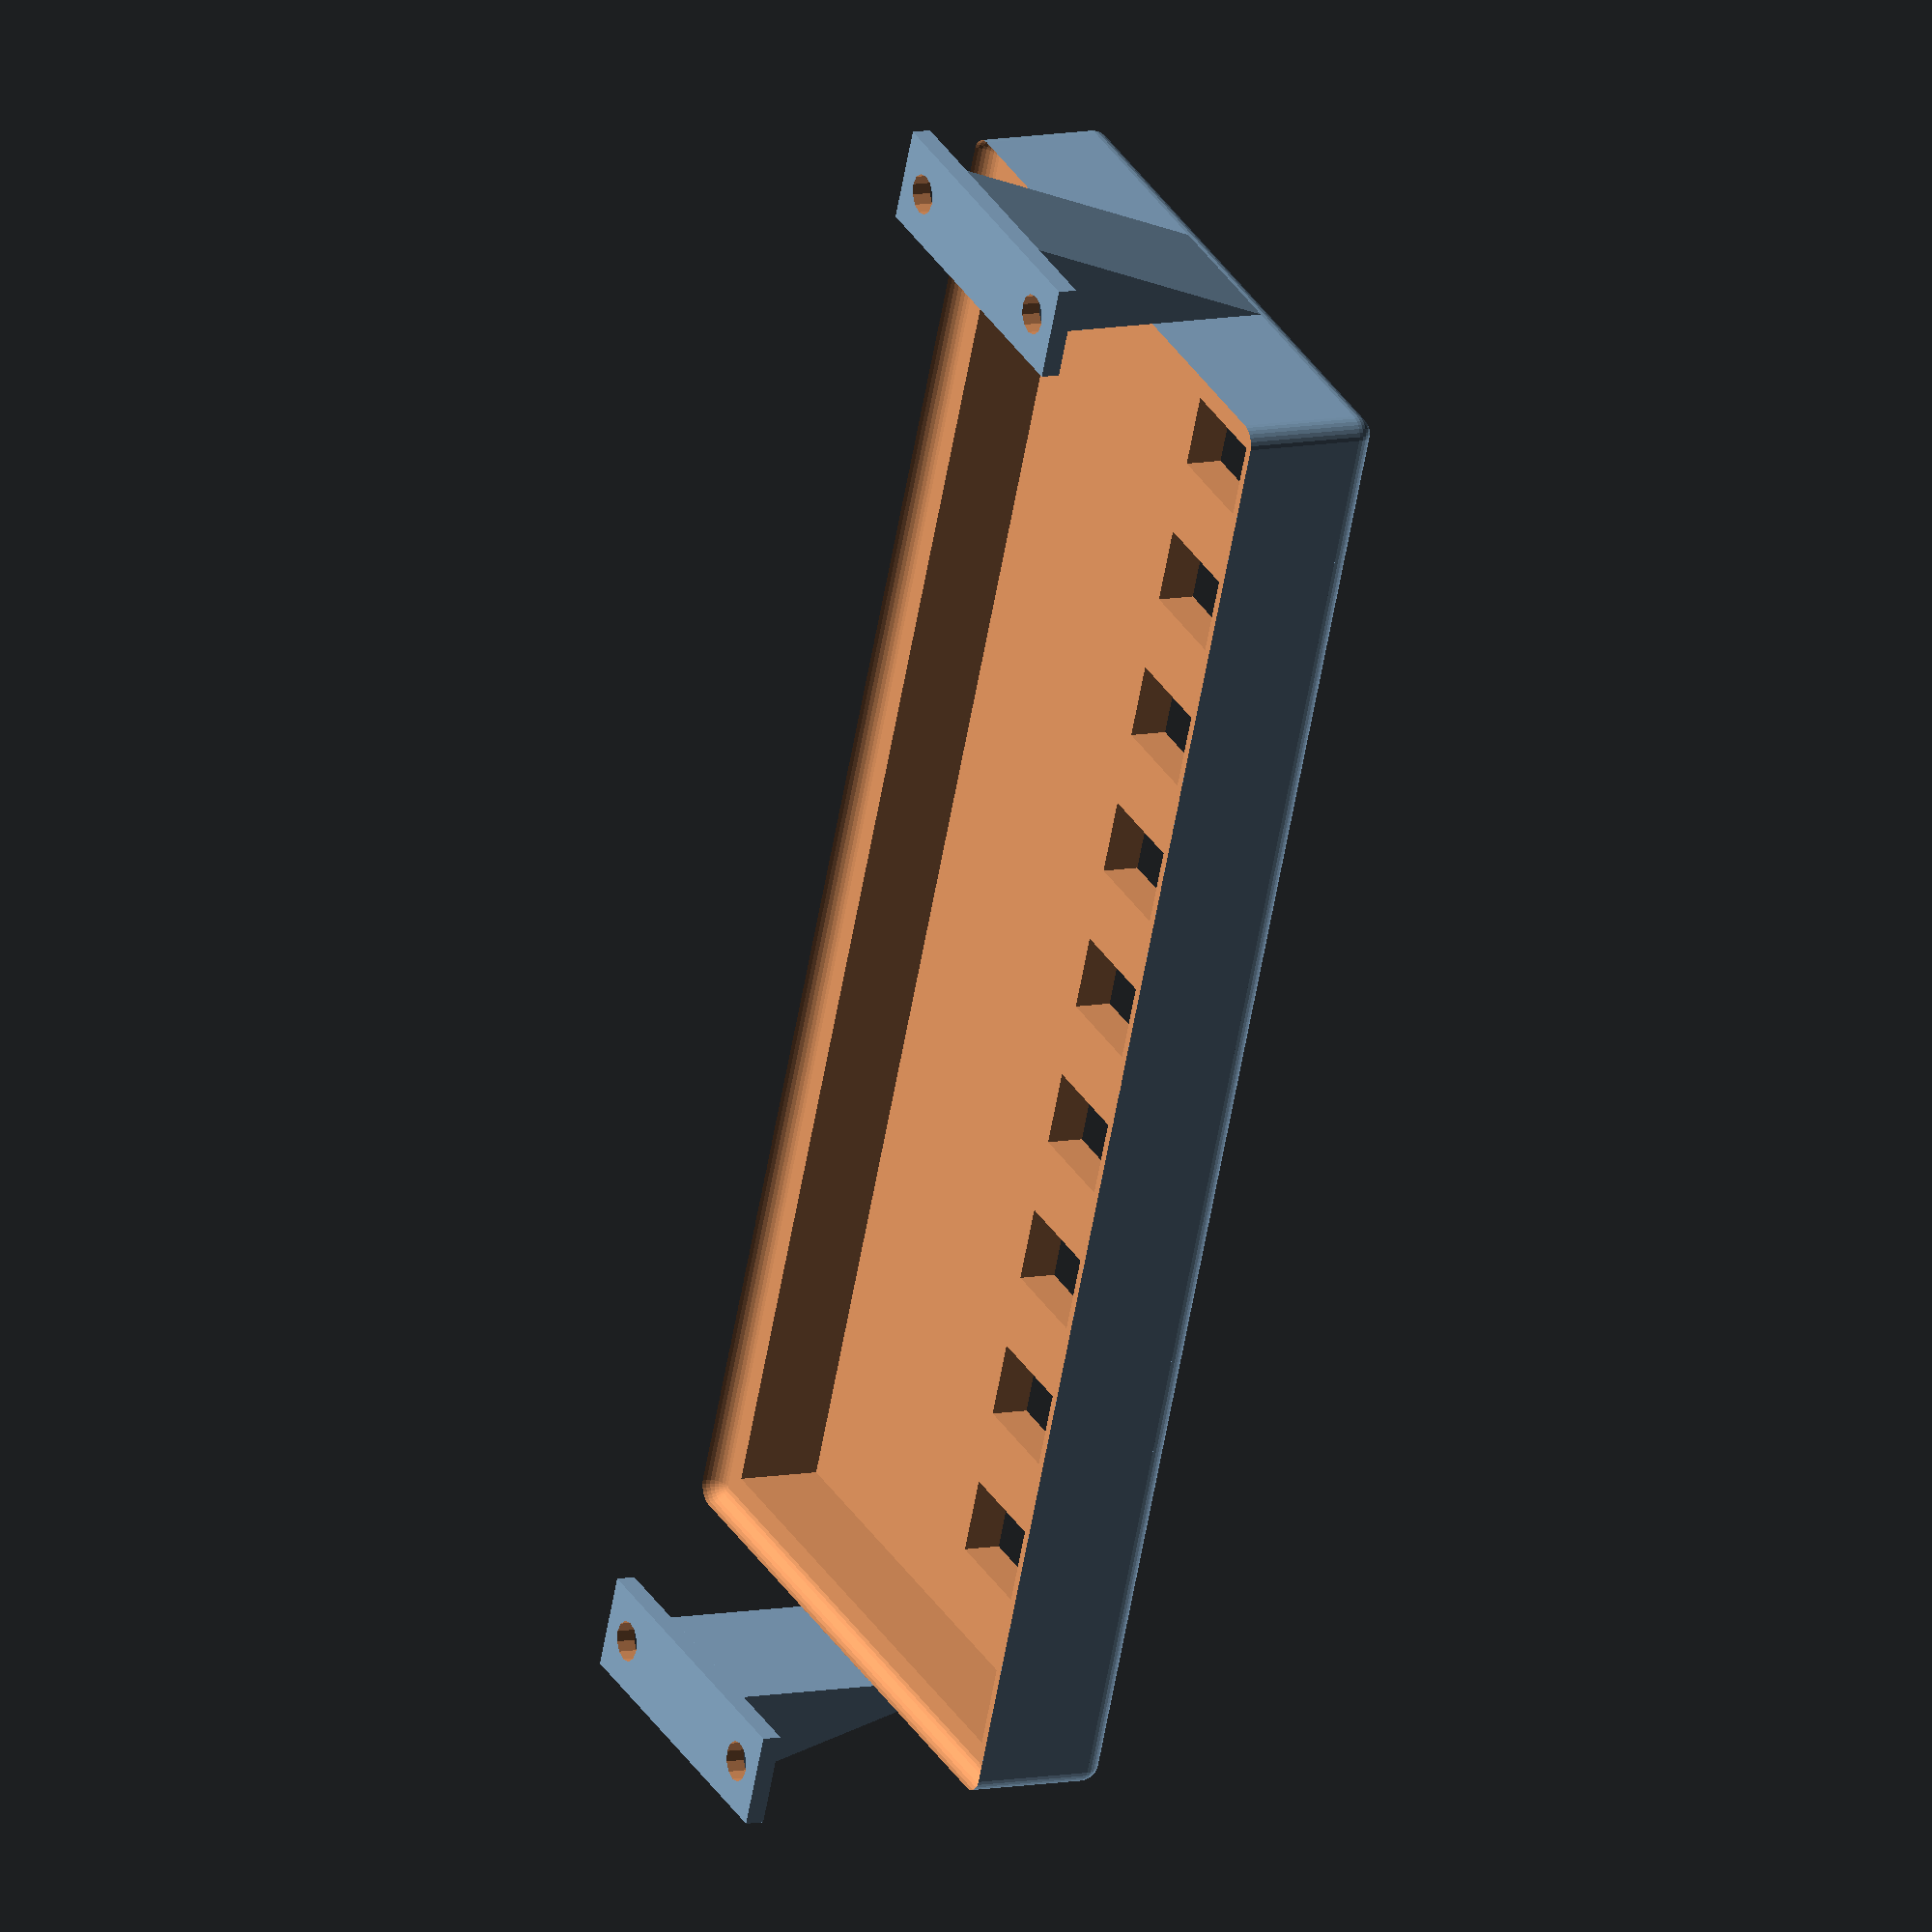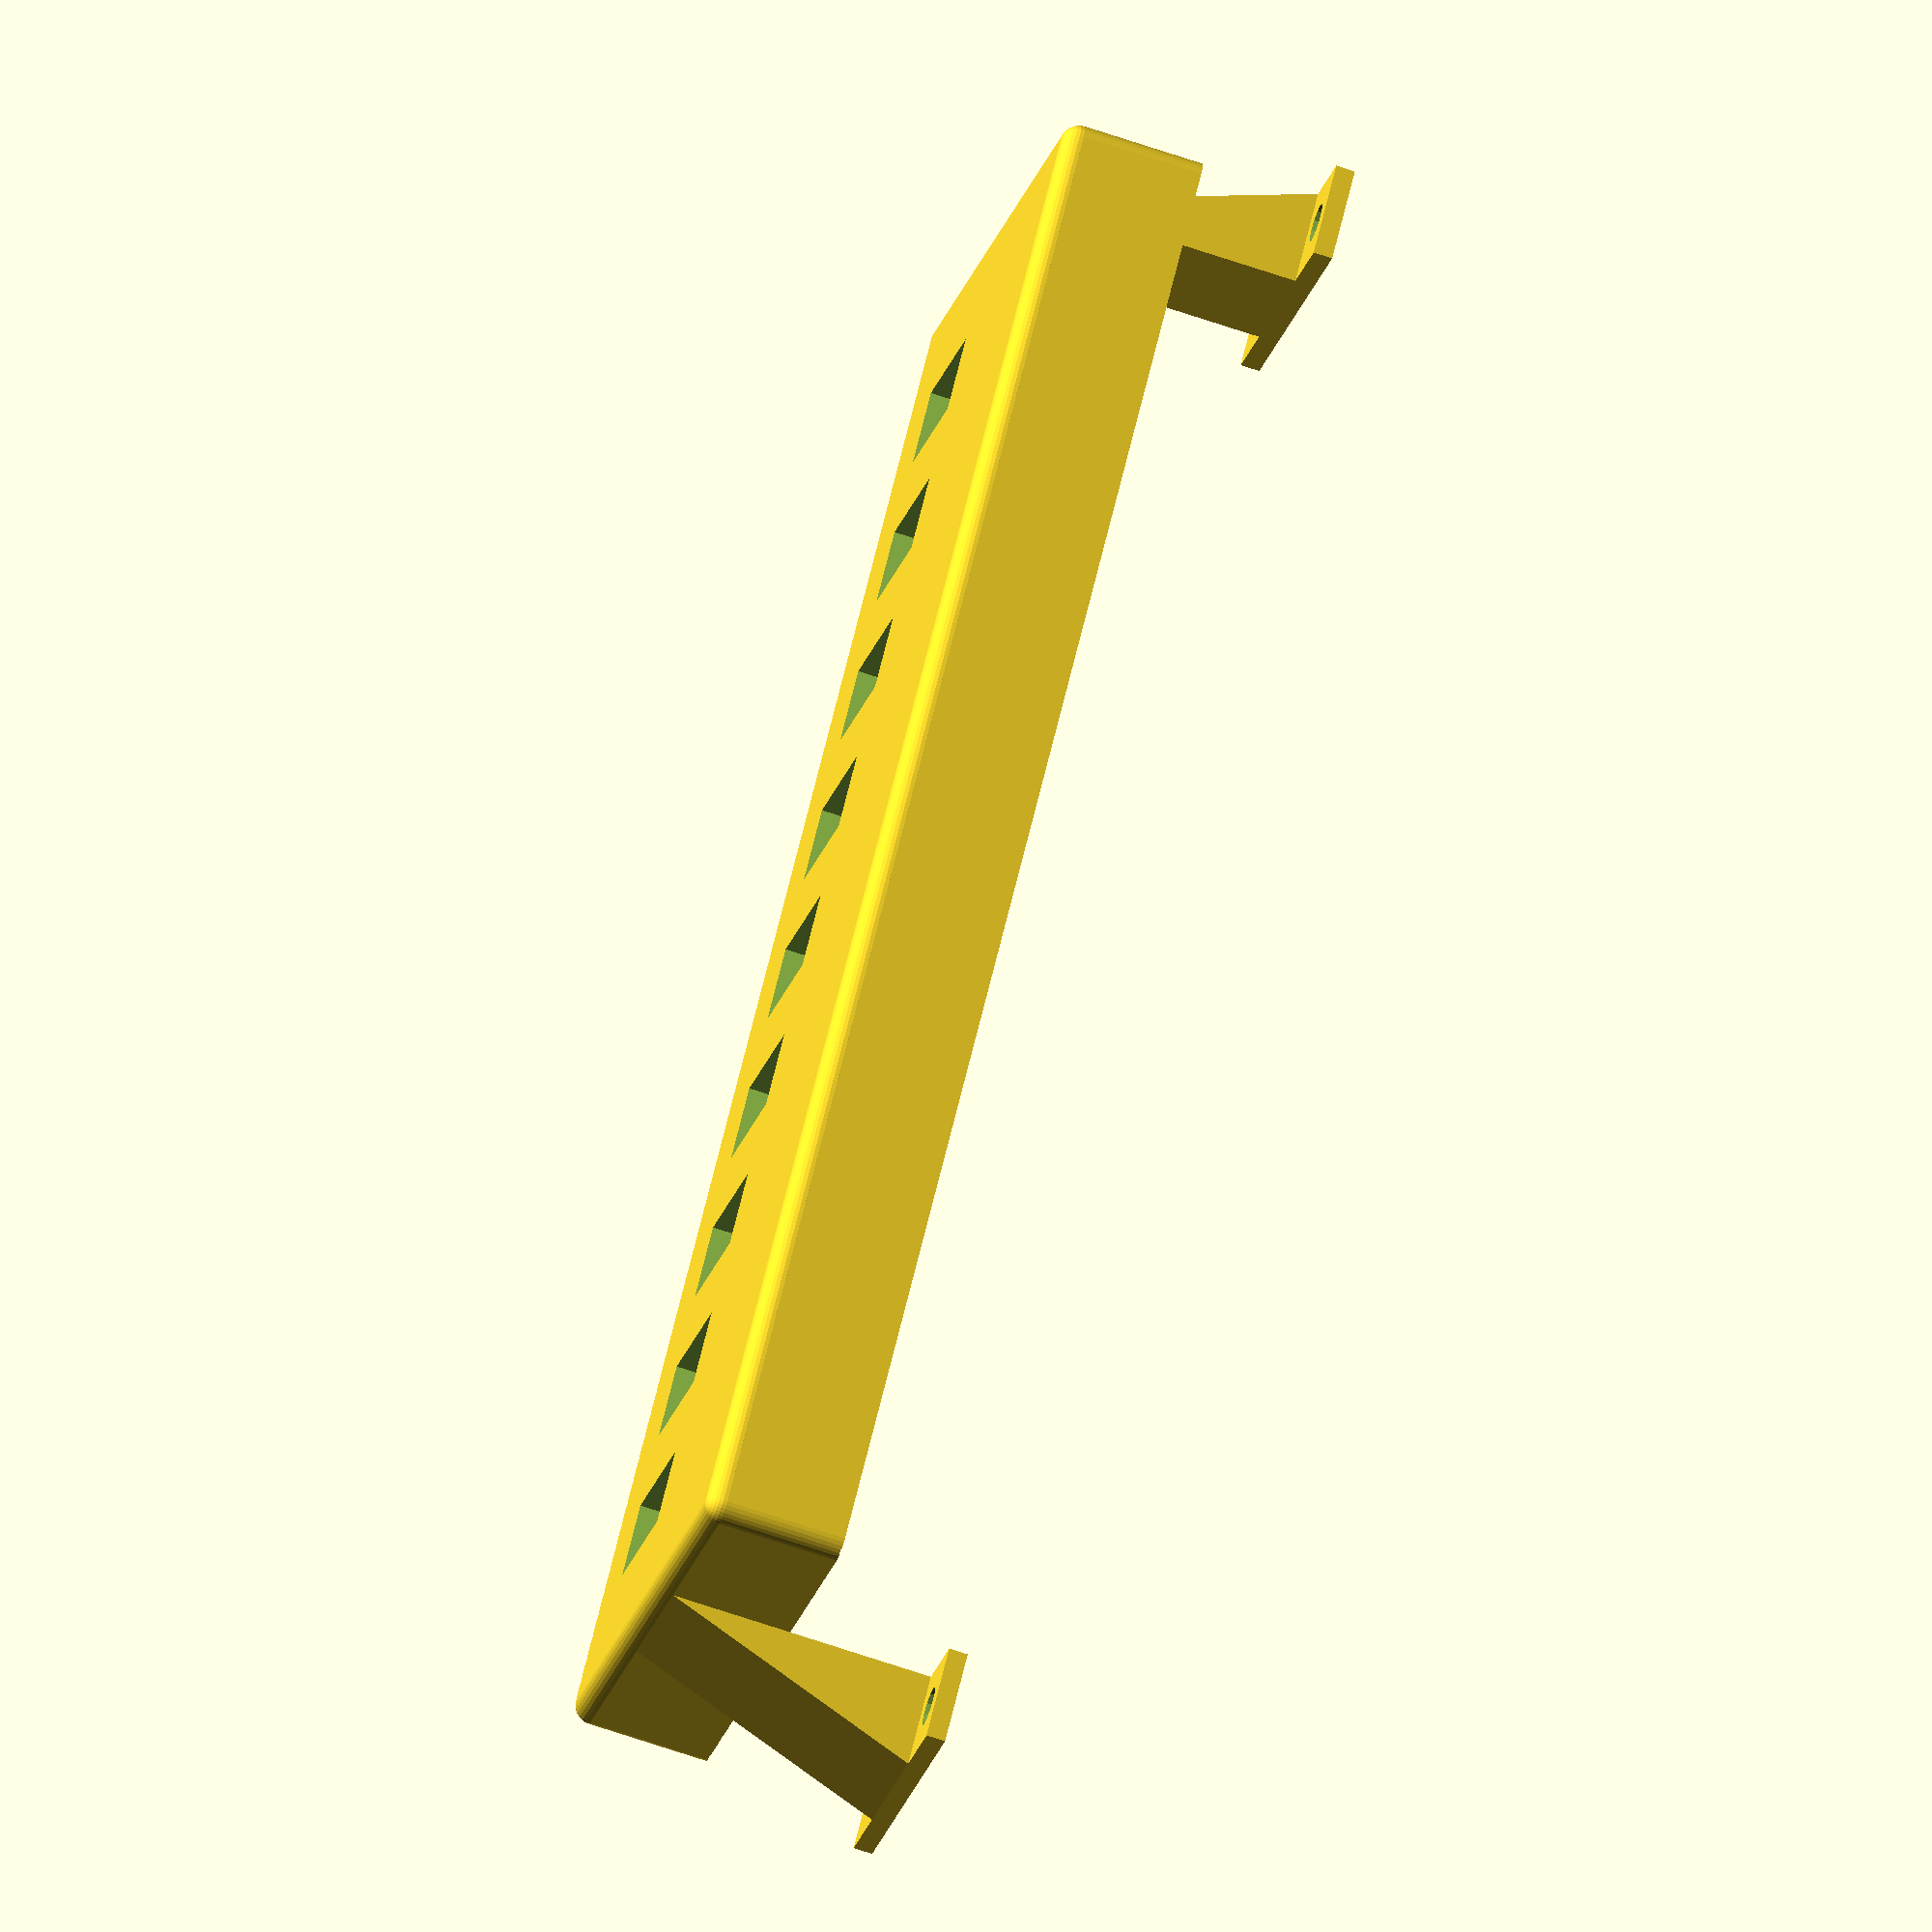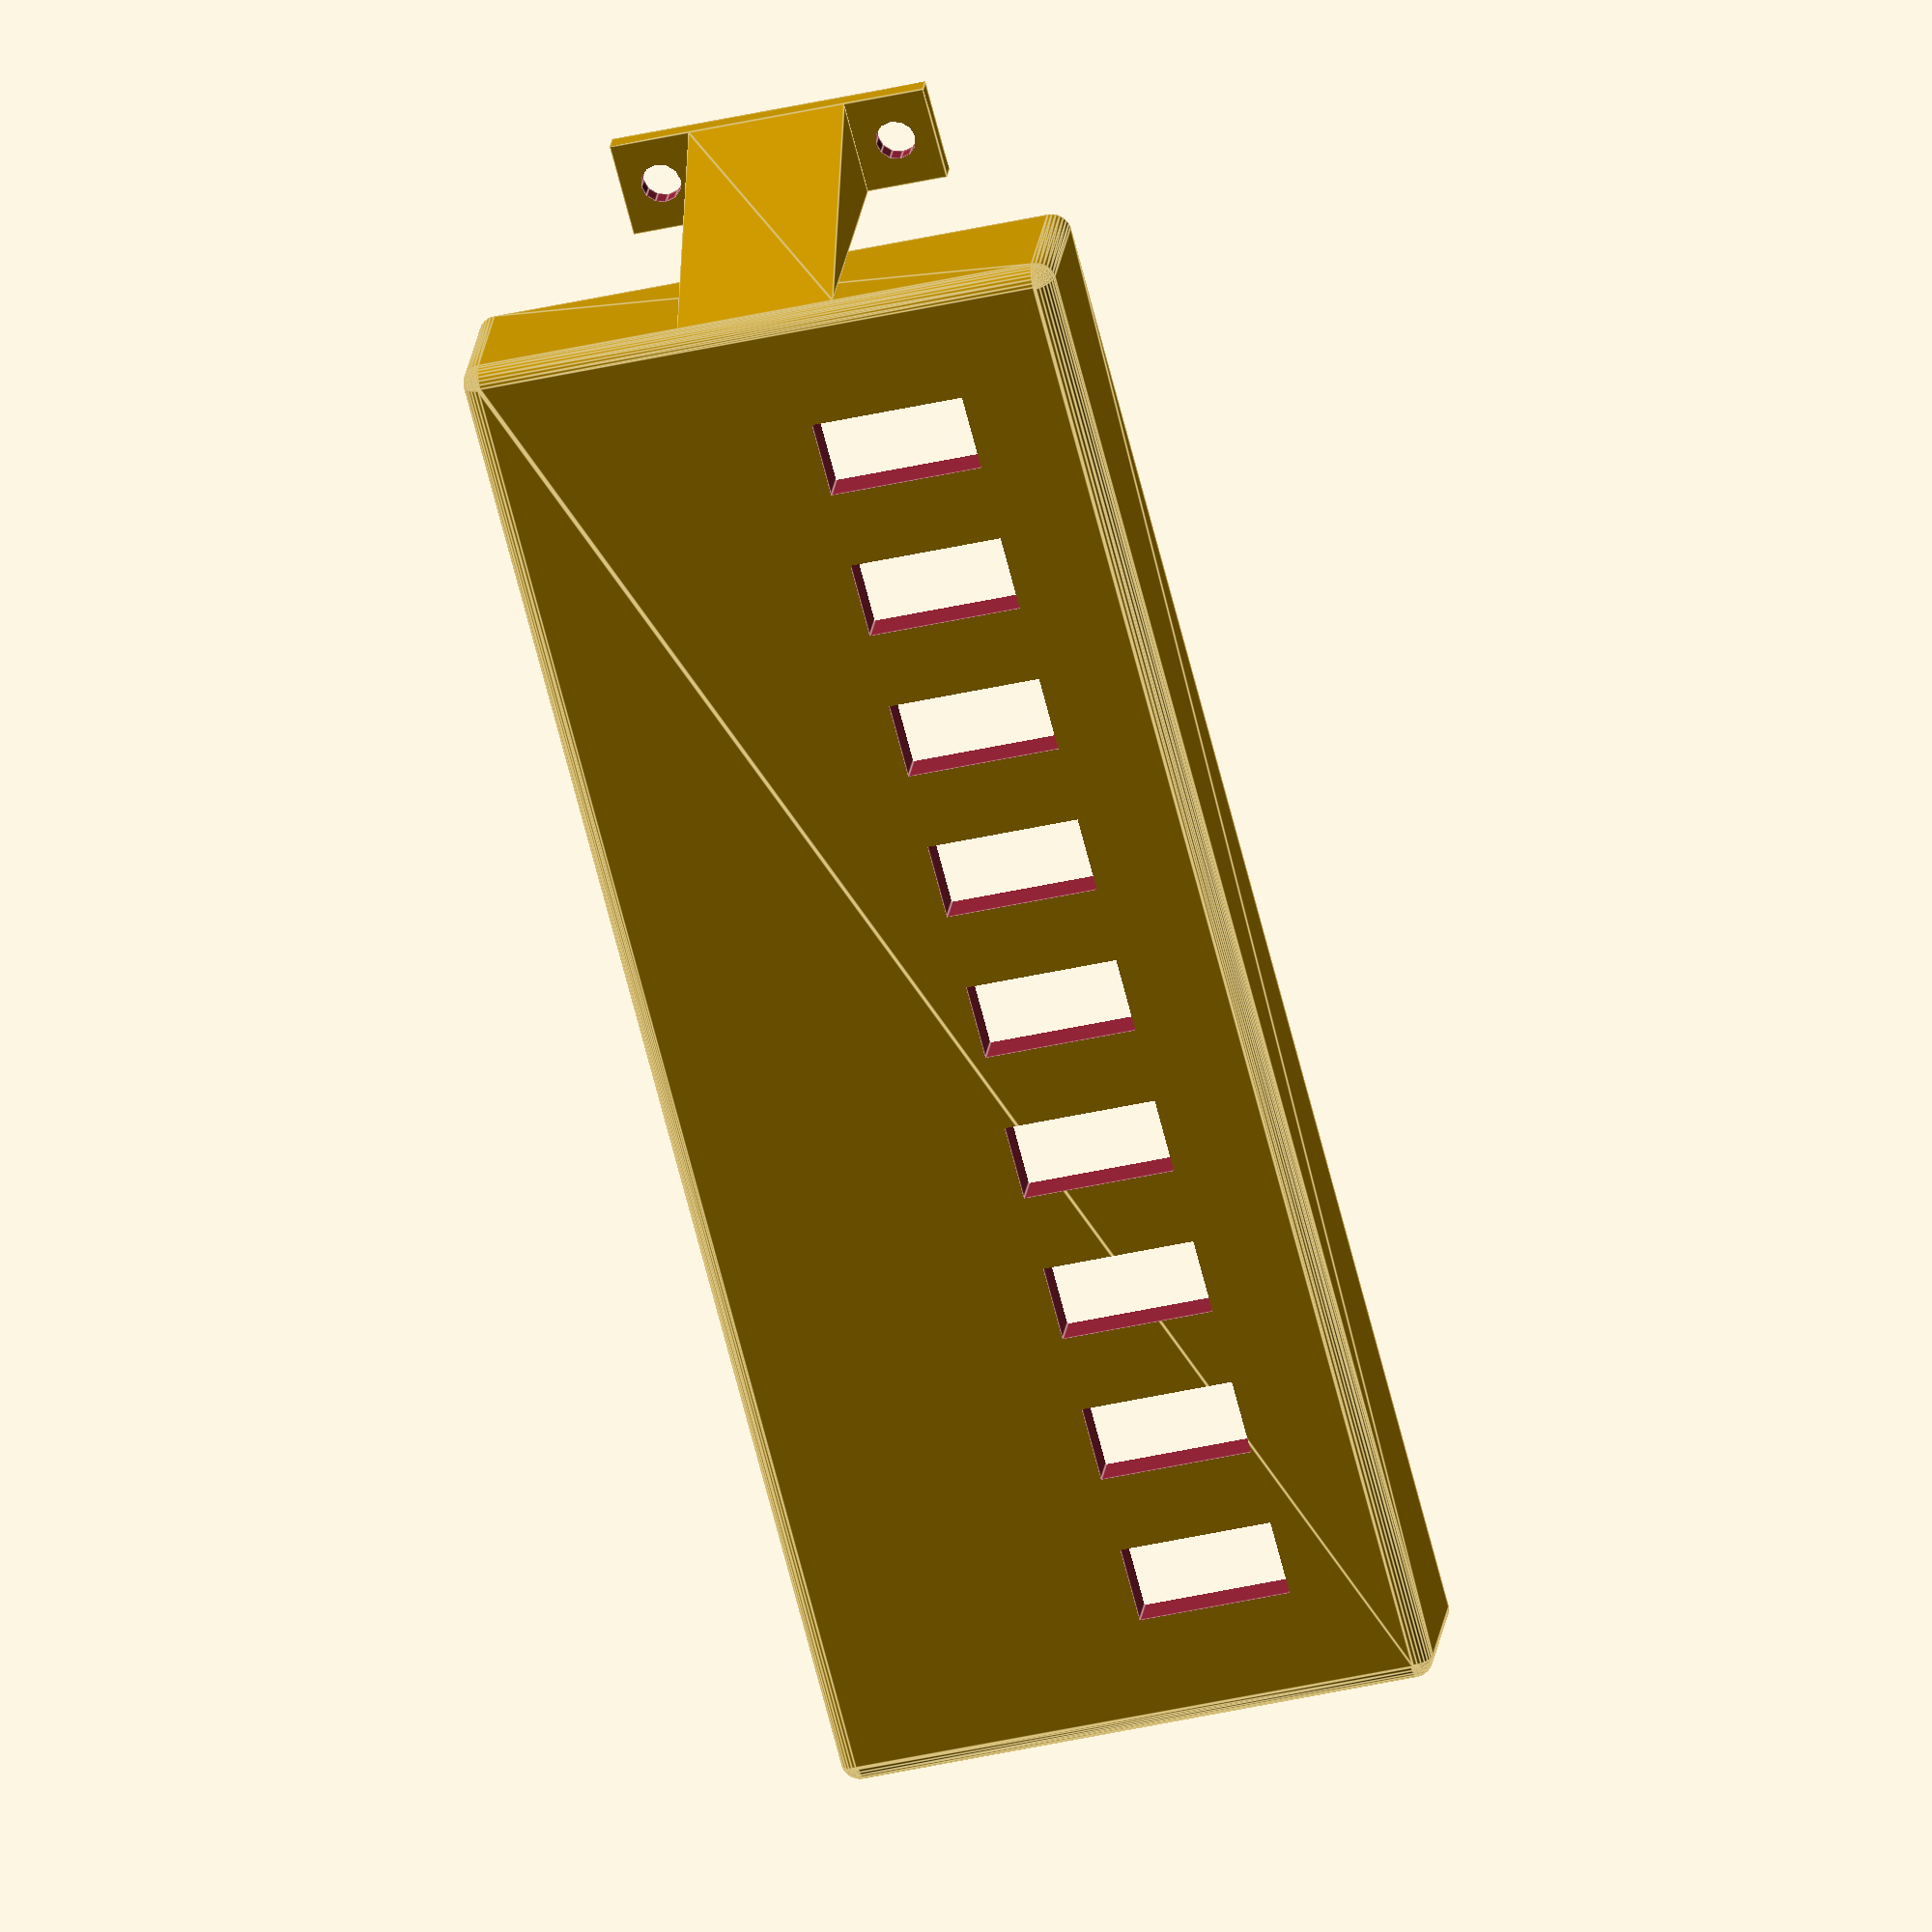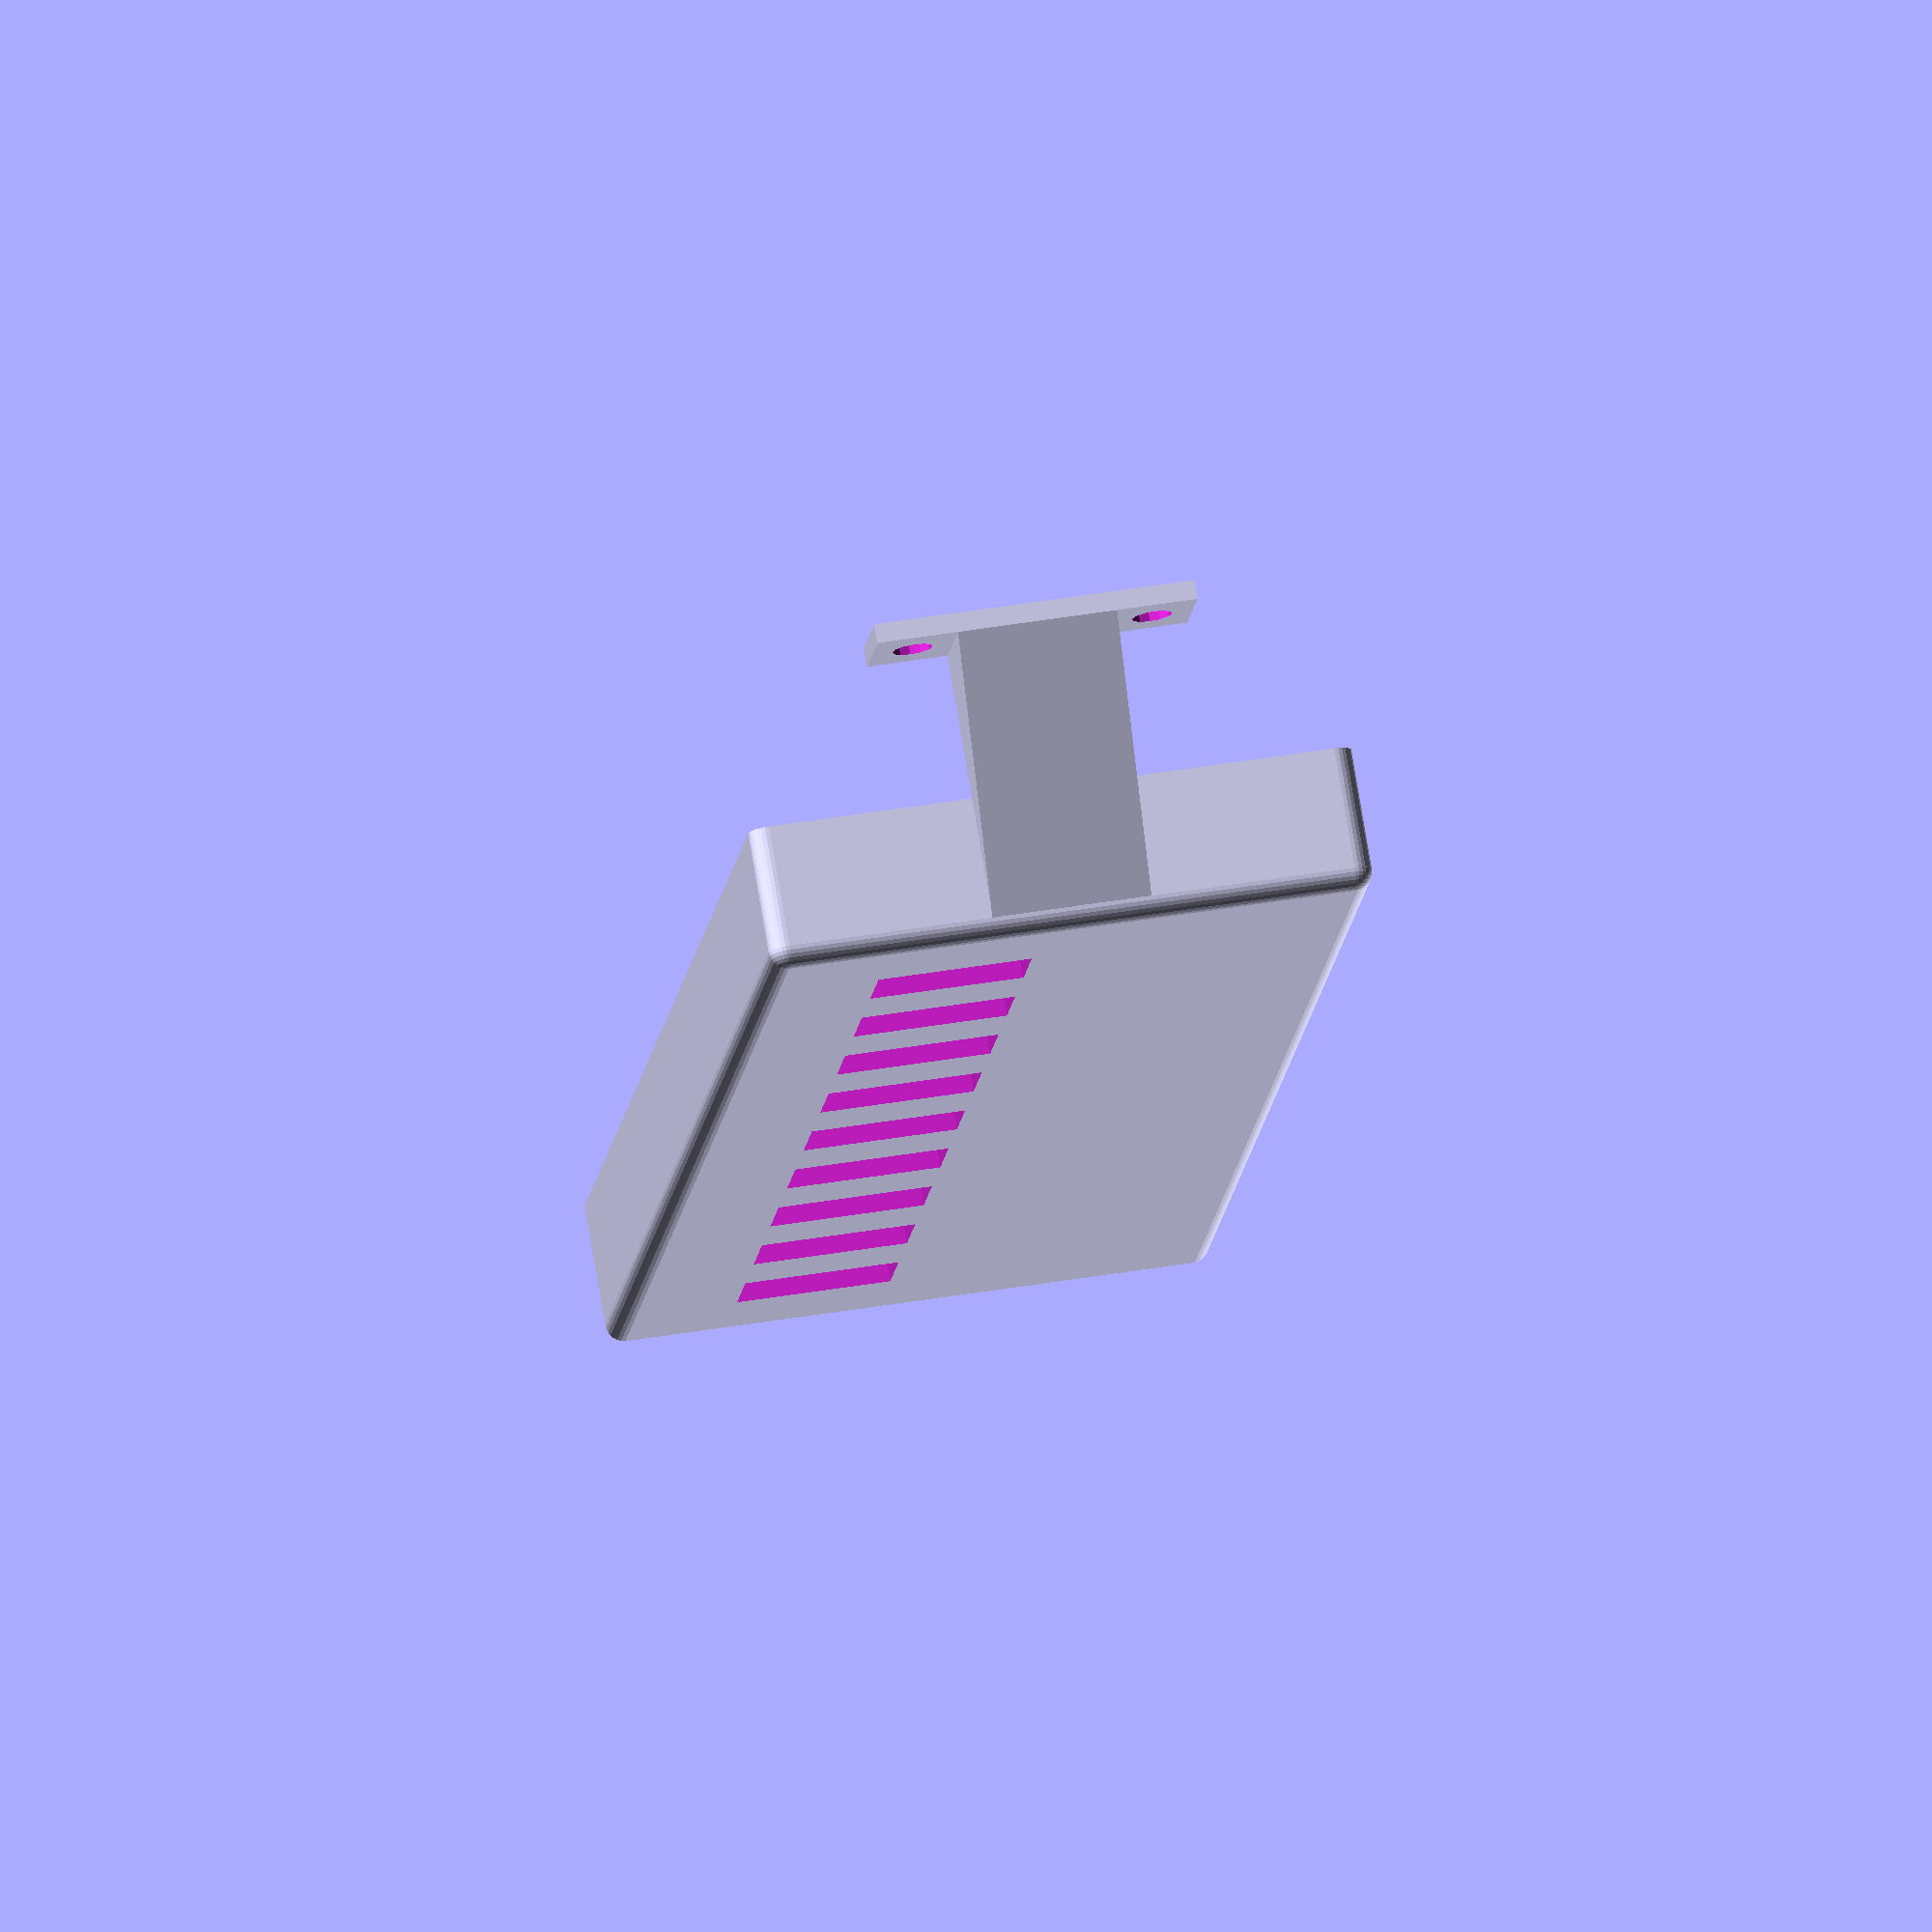
<openscad>
// Powerpole cover for Chunzehui F-1005

// Screw hole diameter
screwhole_d = 4.2;
// Screw hole separation (y)
screwhole_sep = 25;
// Screw support height (z)
wing_support = 2;
// Powerpole depth (y)
pp_d = 16;
// Powerpole width (x)
pp_w = 8;
// Powerpole height (z)
pp_h = 12.7;
// Powerpole position from bottom (y)
pp_y = 12.3;
// Powerpole position from left (x)
pp_x = 12.3;
// Wing width (where screws are)
wing_w = 10;
// Powerpole count
poles = 9;
// Box height (from screw wing to base)
box_h = 19.2;
// To make drawing correct, add some extra where it doesn't matter
epsilon = 0.05;
// Pole block width
all_poles_w = 136;
// Cover depth
cover_d = 63;
// Cover empty space
cover_hollowness = 9;
// Cover wall width
cover_wall = 4;
// Rounding radius
rounding_r = 2;

box_w = 2*pp_x + all_poles_w;

module pp() {
    cube([pp_w, pp_d, pp_h+epsilon]);
}

module pps() {
    pole_sep = (all_poles_w - pp_w) / (poles - 1);
    
    for(i = [0 : poles-1]) {
        translate([pole_sep*i,0,0]) pp();
    }
}

module cover() {
    r = rounding_r;
    balls = [[r,r], [box_w-r, r], [box_w-r, cover_d-r], [r, cover_d-r]];

    // Frame
    difference() {
        union() {
            // Balls
            hull() translate([0,0,pp_h-r]) for(ball_pos = balls) {
                translate(ball_pos) sphere(r, $fn = 30);
            }
            translate([0,0,-r]) linear_extrude(pp_h) hull() for(ball_pos = balls) {
                translate(ball_pos) circle(r, $fn = 30);
            }
        }
        translate([cover_wall,cover_wall,-epsilon-r]) cube([box_w - 2*cover_wall, cover_d - 2*cover_wall, pp_h-cover_wall+2*epsilon+r]);
        
        // Bottom balls
        hull() translate([0,0,-r]) for(ball_pos = balls) {
            translate(ball_pos) sphere(r, $fn = 30);
        }
    }
}

module cover_with_pps() {
    difference() {
        cover();
        translate([pp_x,pp_y,0]) pps();
    }
}

module wing() {
    wing_d = screwhole_sep + 2*screwhole_d;
    difference() {
        translate([0,0,wing_support/2]) cube([wing_w,wing_d,wing_support], center = true);
        wing_holes();
    }
    wing_slope();
}

module wing_slope() {
    extr = screwhole_sep - 2*screwhole_d;
    tot_h = box_h + pp_h - rounding_r; 
    translate([wing_w/2,-extr/2,0]) rotate([90,0,180]) linear_extrude(extr) {
        polygon([[0,wing_support], [0, tot_h], [wing_w, wing_support]]);
    }
}

module wing_holes() {
    for(y = [-screwhole_sep/2, screwhole_sep/2]) {
        translate([0,y,-epsilon]) {
            cylinder(wing_support + 2*epsilon, d=screwhole_d, $fn = 12);
        }
    }
}

module wings() {
    // Left
    translate([-wing_w/2,cover_d/2,0]) wing();
    // Right
    translate([wing_w/2 + box_w,cover_d/2,0]) mirror([1,0,0])wing();

}

module everything() {
    wings();
    translate([0,0,box_h]) cover_with_pps();
}

everything();

</openscad>
<views>
elev=171.0 azim=248.4 roll=298.8 proj=o view=wireframe
elev=68.4 azim=136.1 roll=71.2 proj=o view=wireframe
elev=336.2 azim=255.6 roll=7.5 proj=o view=edges
elev=103.1 azim=276.2 roll=189.5 proj=o view=wireframe
</views>
